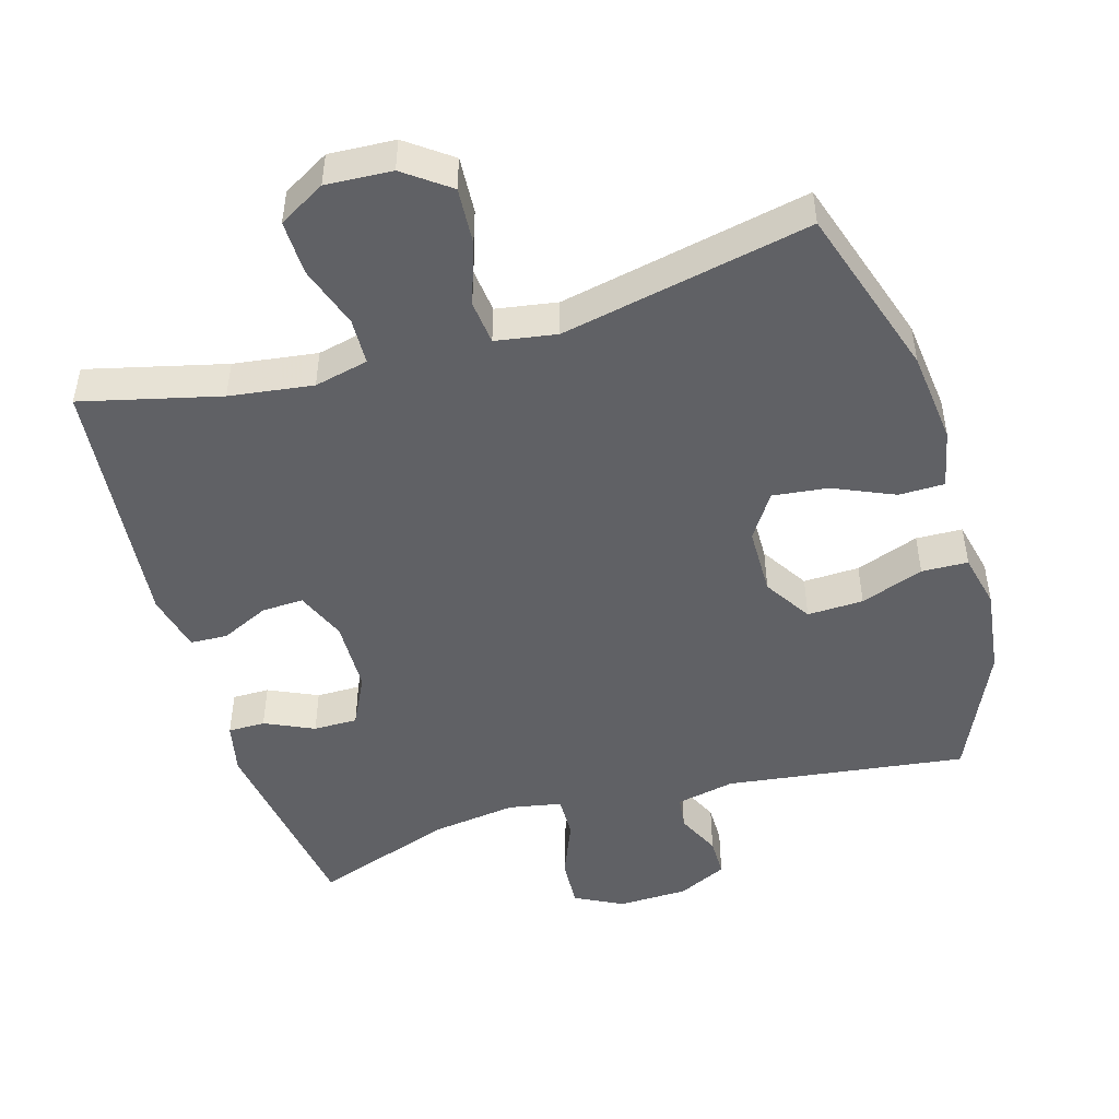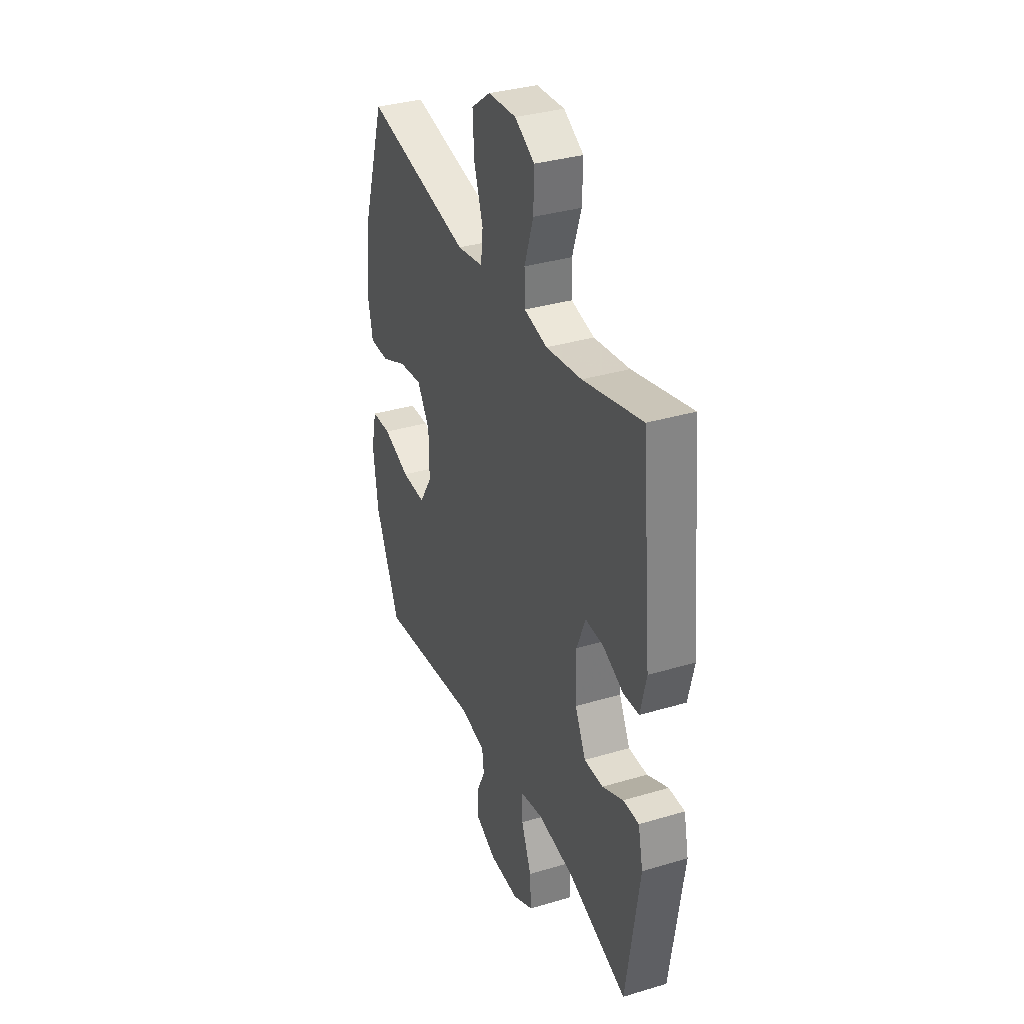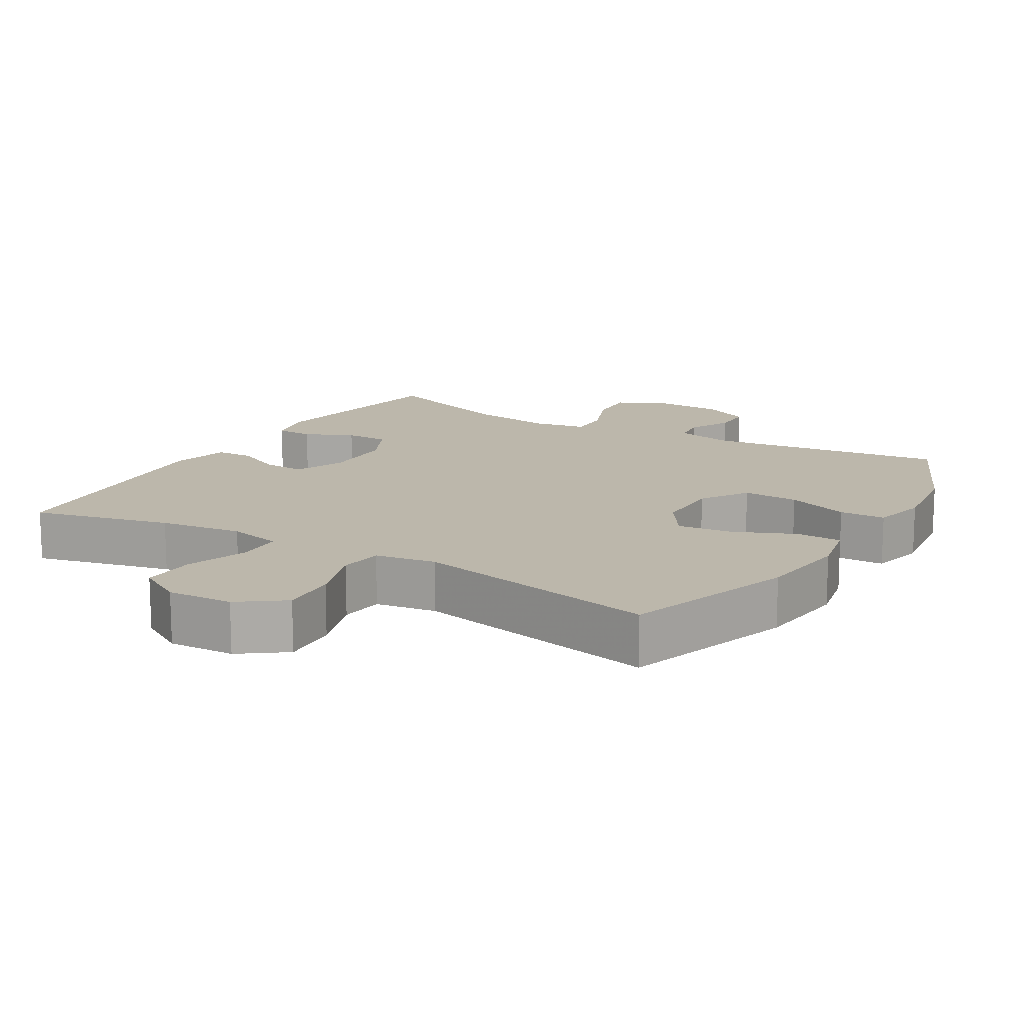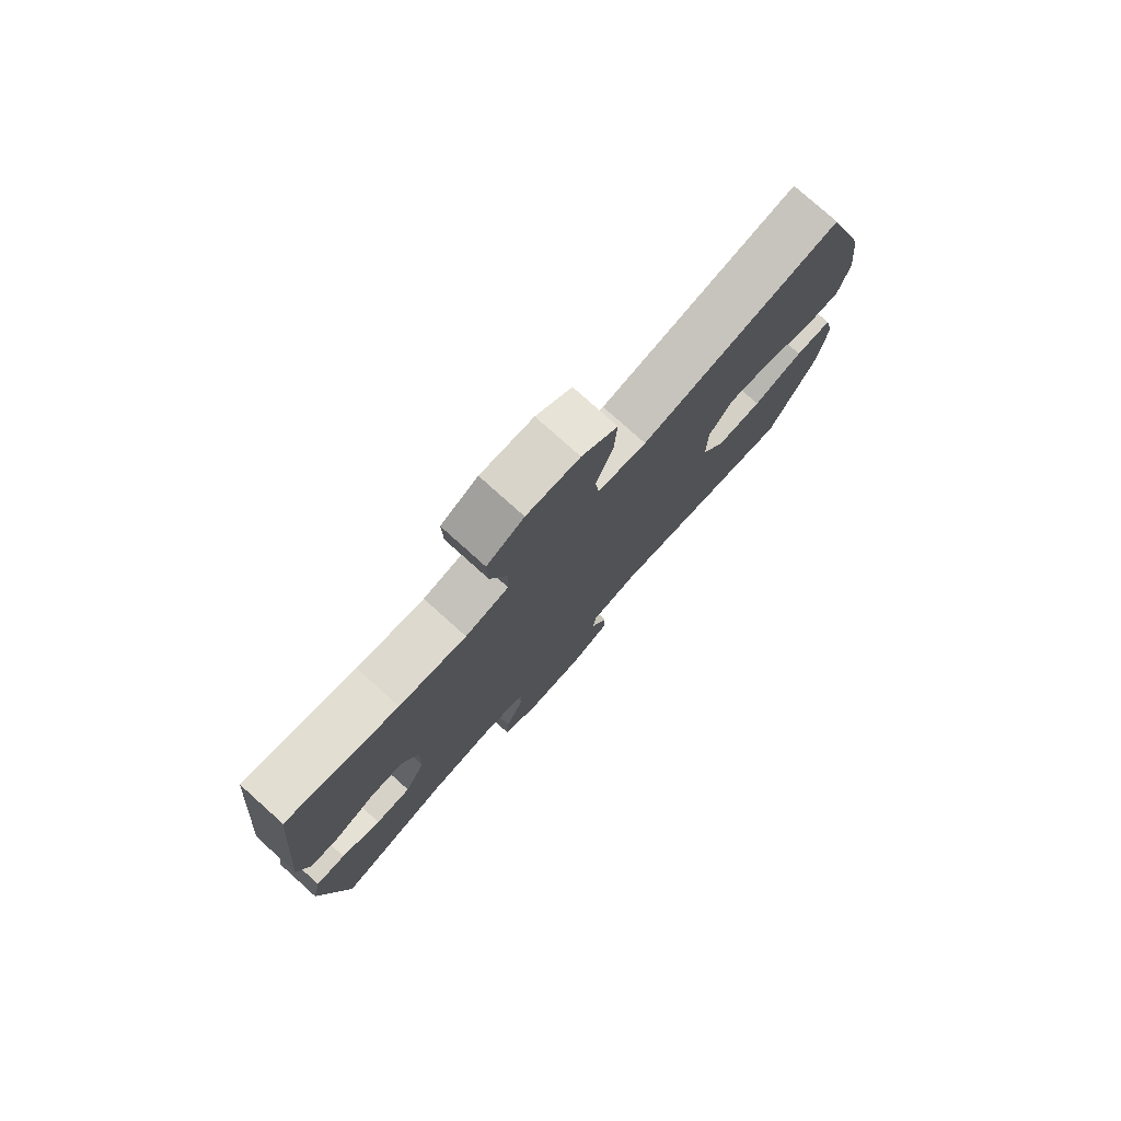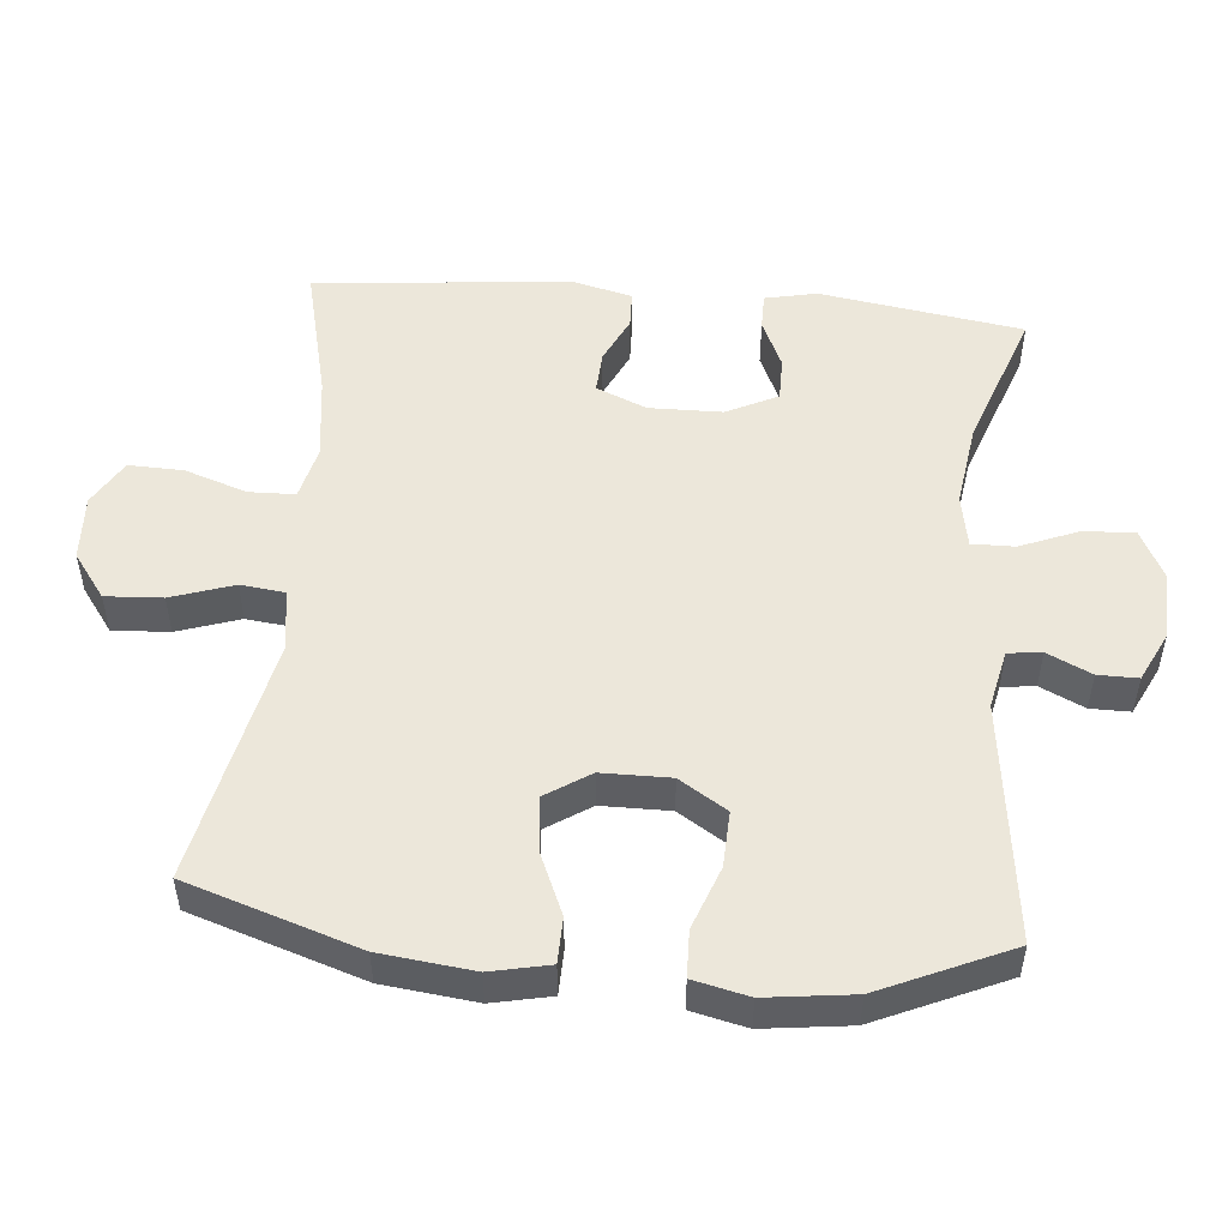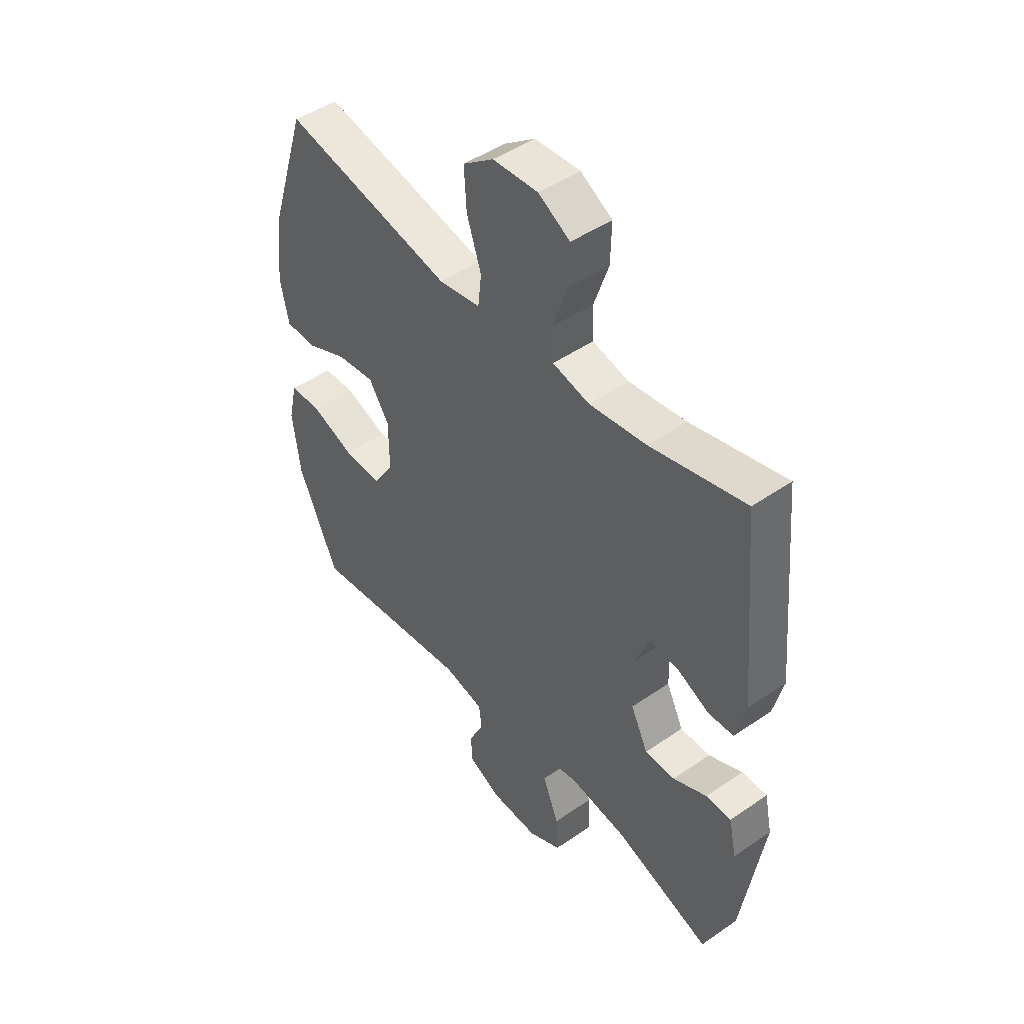
<metadata>
{"format":"obj","ext":"obj","renderer":"f3d","projection":"perspective","resolution":1024,"background":"white","views":[{"elev":-48.2,"azim":16.3,"up":"+Y"},{"elev":34.4,"azim":-111.9,"up":"+Z"},{"elev":14.5,"azim":30.9,"up":"+Y"},{"elev":78.2,"azim":-48.1,"up":"+Z"},{"elev":51.2,"azim":95.3,"up":"+Y"},{"elev":46.9,"azim":-128.1,"up":"+Z"}]}
</metadata>
<code>
v -0.5 0.07 -0.5
v -0.544 0.07 -0.21
v -0.528 0.07 -0.136
v -0.475 0.07 -0.136
v -0.405 0.07 -0.168
v -0.342 0.07 -0.168
v -0.306 0.07 -0.095
v -0.304 0.07 0.009
v -0.334 0.07 0.081
v -0.394 0.07 0.078
v -0.462 0.07 0.046
v -0.515 0.07 0.048
v -0.535 0.07 0.131
v -0.5 0.07 0.5
v -0.303 0.07 0.452
v -0.184 0.07 0.436
v -0.107 0.07 0.454
v -0.105 0.07 0.52
v -0.135 0.07 0.609
v -0.137 0.07 0.687
v -0.071 0.07 0.725
v 0.023 0.07 0.72
v 0.087 0.07 0.673
v 0.082 0.07 0.592
v 0.052 0.07 0.503
v 0.059 0.07 0.44
v 0.146 0.07 0.426
v 0.5 0.07 0.5
v 0.579 0.07 0.255
v 0.594 0.07 0.122
v 0.576 0.07 0.038
v 0.511 0.07 0.037
v 0.424 0.07 0.075
v 0.345 0.07 0.084
v 0.303 0.07 0.02
v 0.302 0.07 -0.078
v 0.345 0.07 -0.146
v 0.425 0.07 -0.143
v 0.515 0.07 -0.11
v 0.581 0.07 -0.112
v 0.599 0.07 -0.191
v 0.583 0.07 -0.315
v 0.5 0.07 -0.5
v 0.157 0.07 -0.456
v 0.073 0.07 -0.474
v 0.067 0.07 -0.522
v 0.097 0.07 -0.585
v 0.097 0.07 -0.642
v 0.027 0.07 -0.676
v -0.073 0.07 -0.679
v -0.142 0.07 -0.644
v -0.138 0.07 -0.571
v -0.104 0.07 -0.488
v -0.103 0.07 -0.427
v -0.179 0.07 -0.413
v -0.3 0.07 -0.43
v -0.5 0 -0.5
v -0.544 0 -0.21
v -0.528 0 -0.136
v -0.475 0 -0.136
v -0.405 0 -0.168
v -0.342 0 -0.168
v -0.306 0 -0.095
v -0.304 0 0.009
v -0.334 0 0.081
v -0.394 0 0.078
v -0.462 0 0.046
v -0.515 0 0.048
v -0.535 0 0.131
v -0.5 0 0.5
v -0.303 0 0.452
v -0.184 0 0.436
v -0.107 0 0.454
v -0.105 0 0.52
v -0.135 0 0.609
v -0.137 0 0.687
v -0.071 0 0.725
v 0.023 0 0.72
v 0.087 0 0.673
v 0.082 0 0.592
v 0.052 0 0.503
v 0.059 0 0.44
v 0.146 0 0.426
v 0.5 0 0.5
v 0.579 0 0.255
v 0.594 0 0.122
v 0.576 0 0.038
v 0.511 0 0.037
v 0.424 0 0.075
v 0.345 0 0.084
v 0.303 0 0.02
v 0.302 0 -0.078
v 0.345 0 -0.146
v 0.425 0 -0.143
v 0.515 0 -0.11
v 0.581 0 -0.112
v 0.599 0 -0.191
v 0.583 0 -0.315
v 0.5 0 -0.5
v 0.157 0 -0.456
v 0.073 0 -0.474
v 0.067 0 -0.522
v 0.097 0 -0.585
v 0.097 0 -0.642
v 0.027 0 -0.676
v -0.073 0 -0.679
v -0.142 0 -0.644
v -0.138 0 -0.571
v -0.104 0 -0.488
v -0.103 0 -0.427
v -0.179 0 -0.413
v -0.3 0 -0.43
f 51 52 53
f 50 51 53
f 49 50 53
f 48 49 53
f 47 48 53
f 46 47 53
f 45 46 53 54
f 44 45 54
f 42 43 44
f 41 42 44
f 40 41 44
f 39 40 44
f 38 39 44
f 44 54 55
f 38 44 55
f 37 38 55
f 31 32 33
f 30 31 33
f 29 30 33
f 28 29 33
f 27 28 33
f 26 27 33 34
f 23 24 25
f 22 23 25
f 21 22 25
f 20 21 25
f 19 20 25
f 18 19 25
f 17 18 25 26
f 26 34 35
f 17 26 35
f 16 17 35
f 13 14 15
f 12 13 15
f 11 12 15
f 10 11 15
f 9 10 15 16
f 3 4 5
f 2 3 5
f 1 2 5
f 56 1 5
f 56 5 6
f 56 6 7
f 55 56 7
f 37 55 7
f 36 37 7
f 16 35 36
f 9 16 36
f 8 9 36
f 7 8 36
f 109 108 107
f 109 107 106
f 109 106 105
f 109 105 104
f 109 104 103
f 109 103 102
f 110 109 102 101
f 110 101 100
f 100 99 98
f 100 98 97
f 100 97 96
f 100 96 95
f 100 95 94
f 111 110 100
f 111 100 94
f 111 94 93
f 89 88 87
f 89 87 86
f 89 86 85
f 89 85 84
f 89 84 83
f 90 89 83 82
f 81 80 79
f 81 79 78
f 81 78 77
f 81 77 76
f 81 76 75
f 81 75 74
f 82 81 74 73
f 91 90 82
f 91 82 73
f 91 73 72
f 71 70 69
f 71 69 68
f 71 68 67
f 71 67 66
f 72 71 66 65
f 61 60 59
f 61 59 58
f 61 58 57
f 61 57 112
f 62 61 112
f 63 62 112
f 63 112 111
f 63 111 93
f 63 93 92
f 92 91 72
f 92 72 65
f 92 65 64
f 92 64 63
f 1 57 58 2
f 2 58 59 3
f 3 59 60 4
f 4 60 61 5
f 5 61 62 6
f 6 62 63 7
f 7 63 64 8
f 8 64 65 9
f 9 65 66 10
f 10 66 67 11
f 11 67 68 12
f 12 68 69 13
f 13 69 70 14
f 14 70 71 15
f 15 71 72 16
f 16 72 73 17
f 17 73 74 18
f 18 74 75 19
f 19 75 76 20
f 20 76 77 21
f 21 77 78 22
f 22 78 79 23
f 23 79 80 24
f 24 80 81 25
f 25 81 82 26
f 26 82 83 27
f 27 83 84 28
f 28 84 85 29
f 29 85 86 30
f 30 86 87 31
f 31 87 88 32
f 32 88 89 33
f 33 89 90 34
f 34 90 91 35
f 35 91 92 36
f 36 92 93 37
f 37 93 94 38
f 38 94 95 39
f 39 95 96 40
f 40 96 97 41
f 41 97 98 42
f 42 98 99 43
f 43 99 100 44
f 44 100 101 45
f 45 101 102 46
f 46 102 103 47
f 47 103 104 48
f 48 104 105 49
f 49 105 106 50
f 50 106 107 51
f 51 107 108 52
f 52 108 109 53
f 53 109 110 54
f 54 110 111 55
f 55 111 112 56
f 56 112 57 1

</code>
